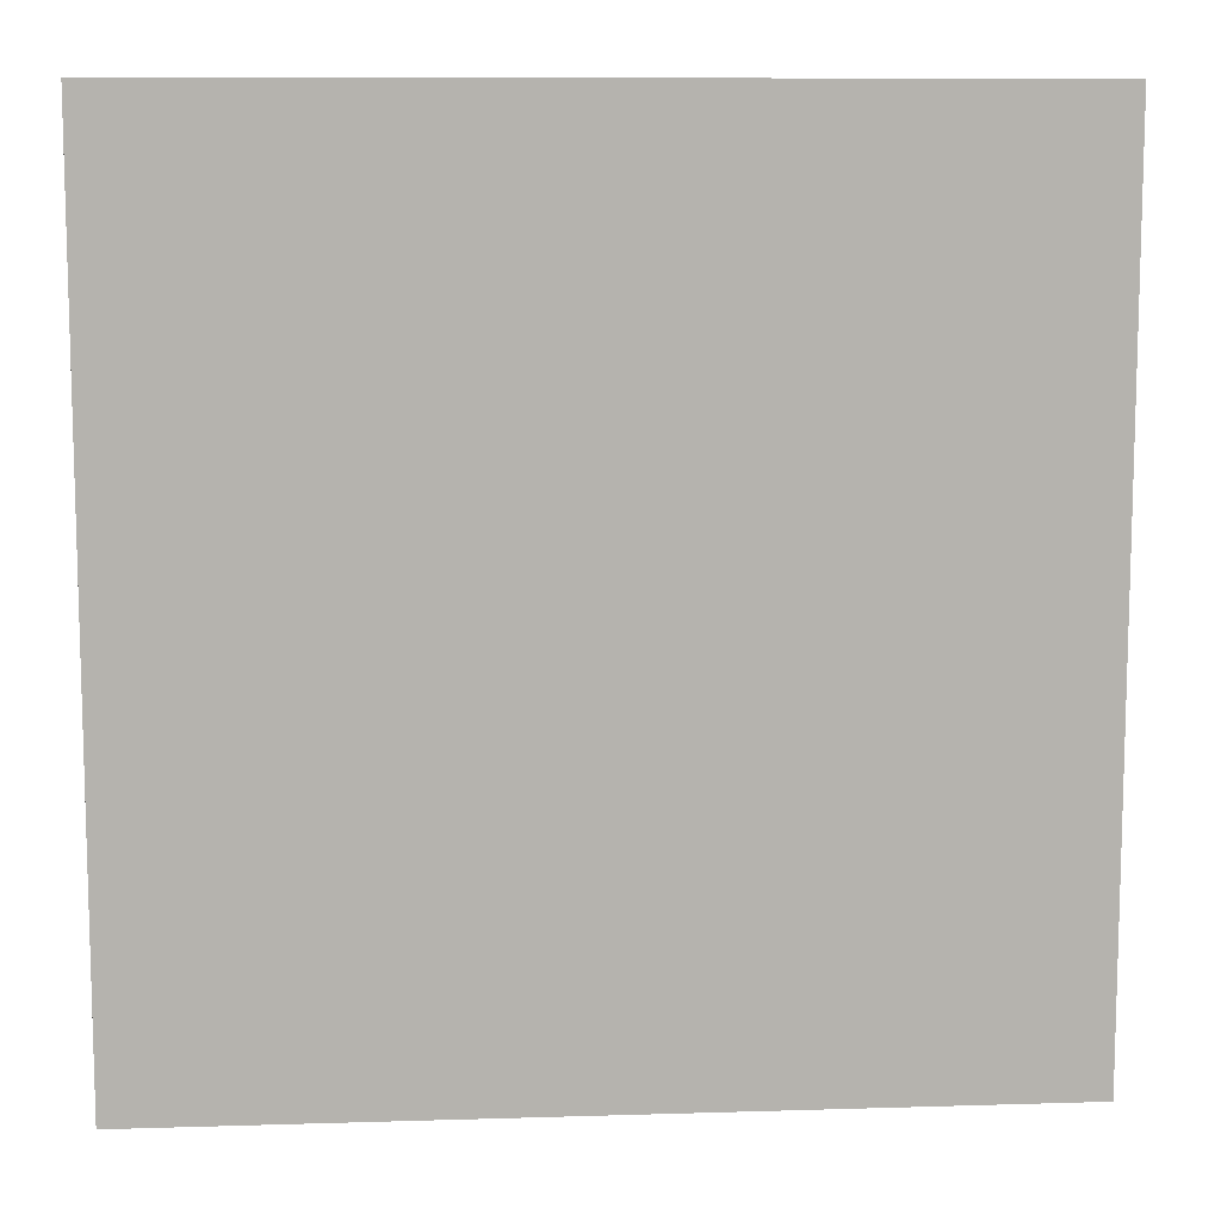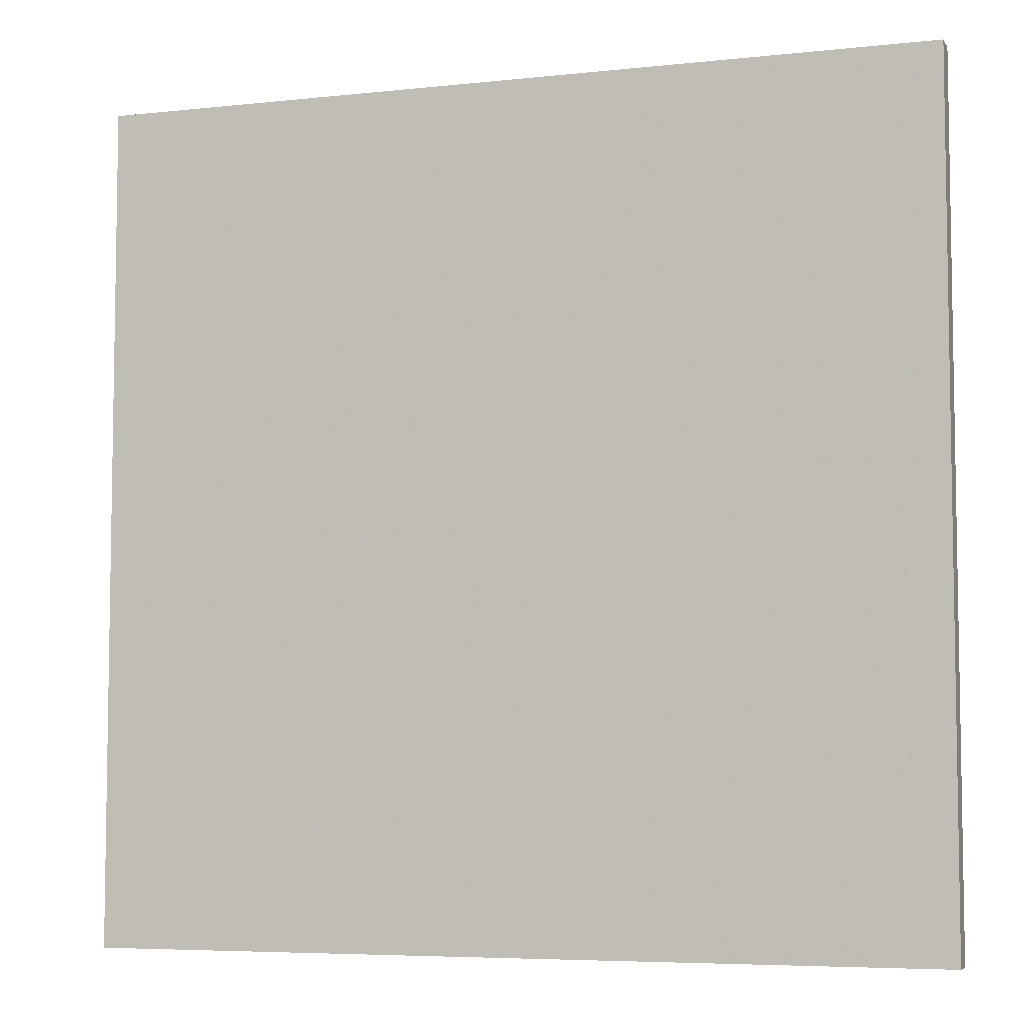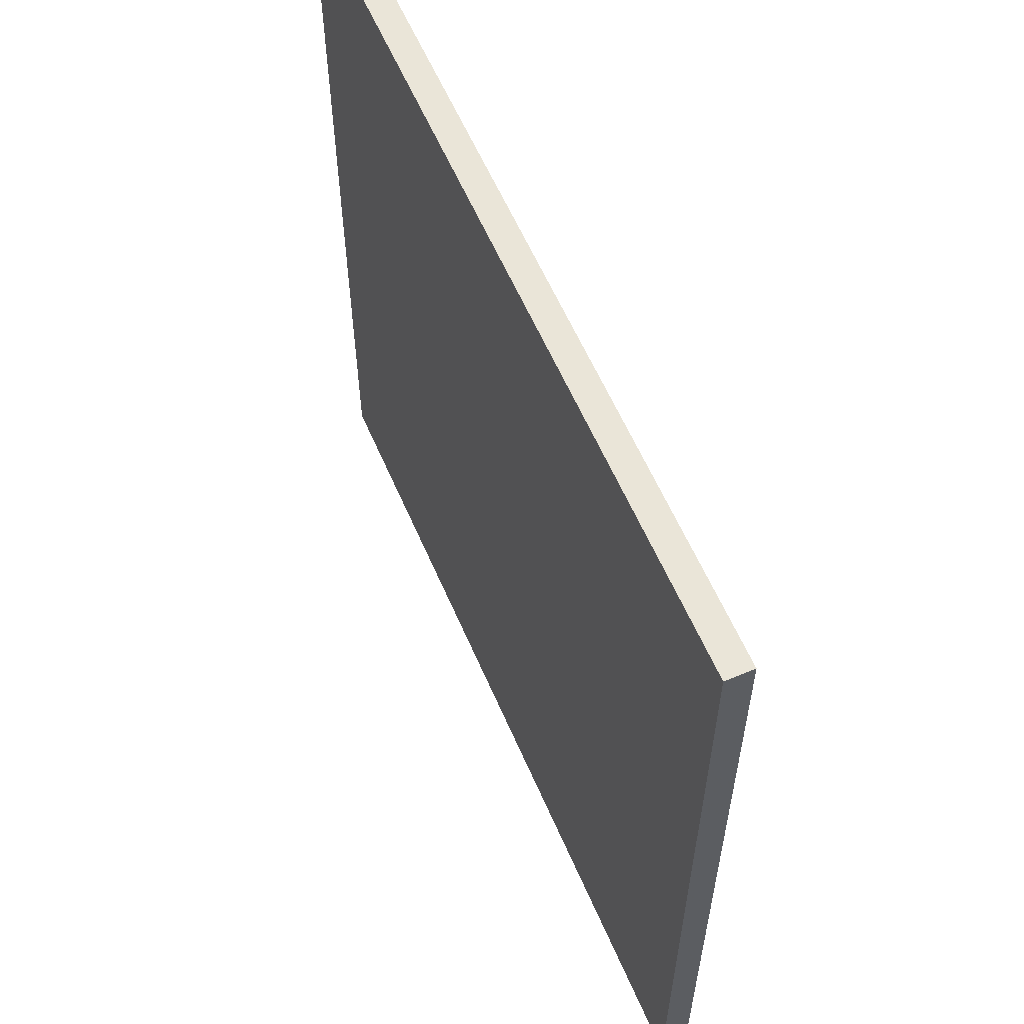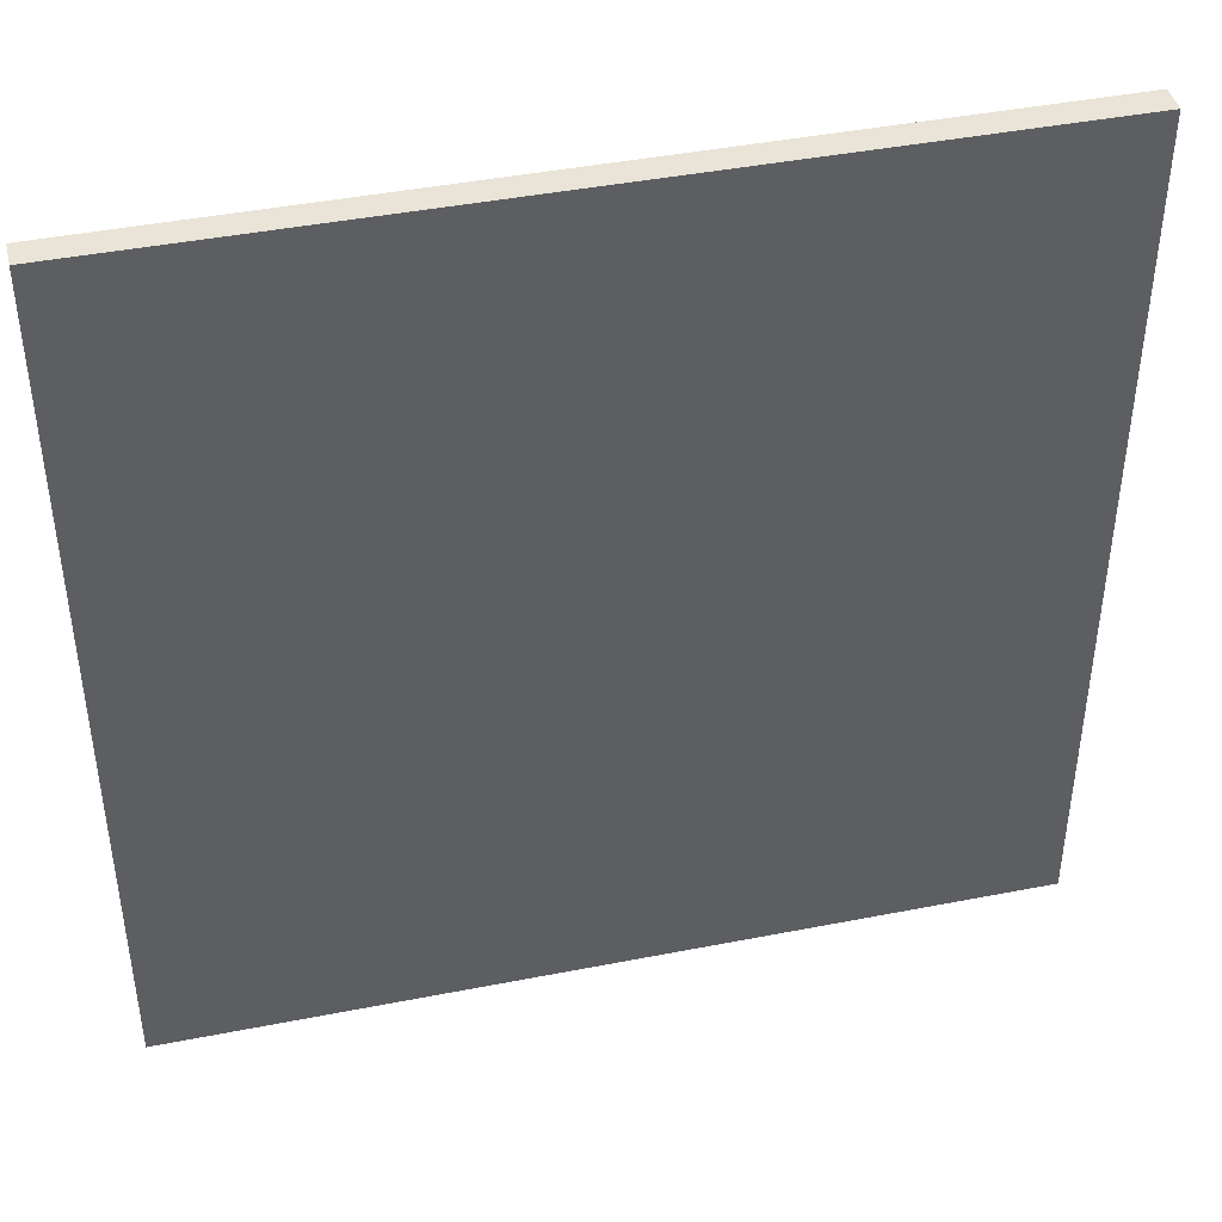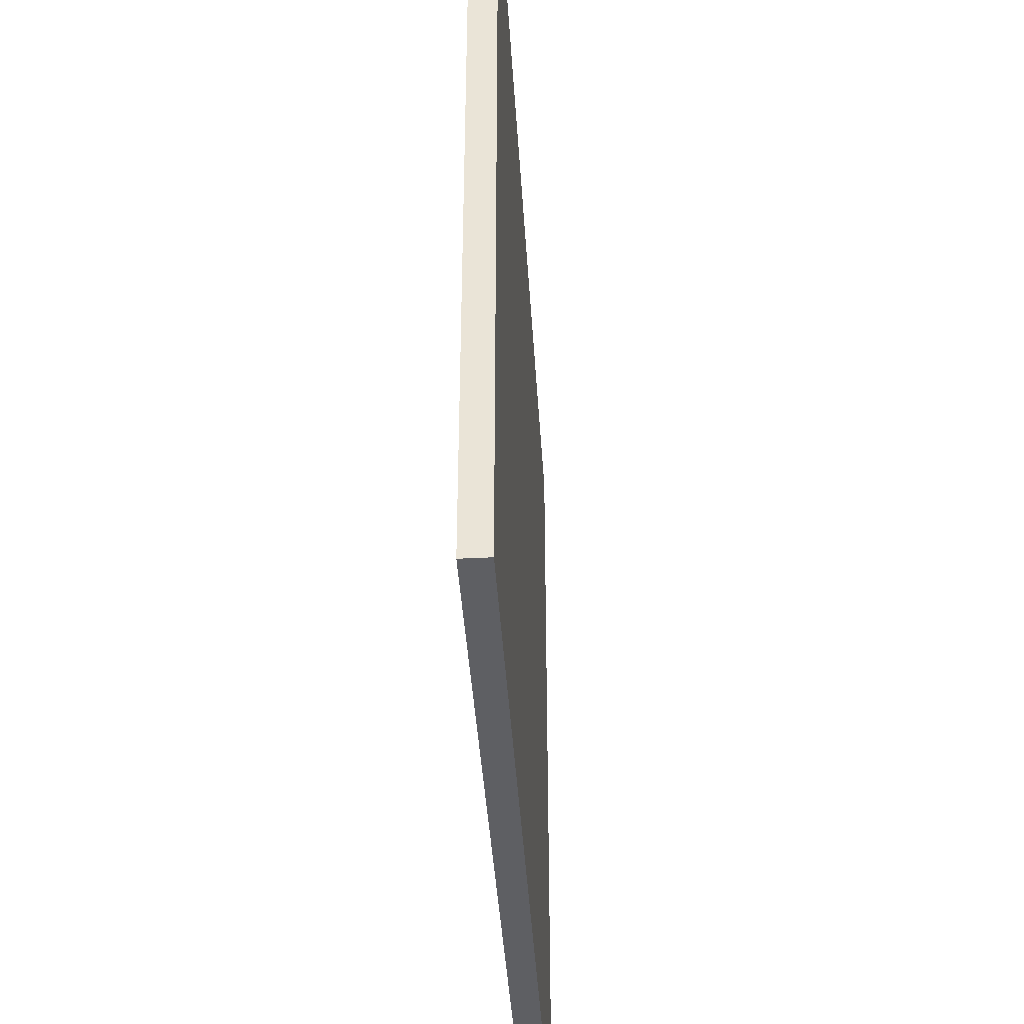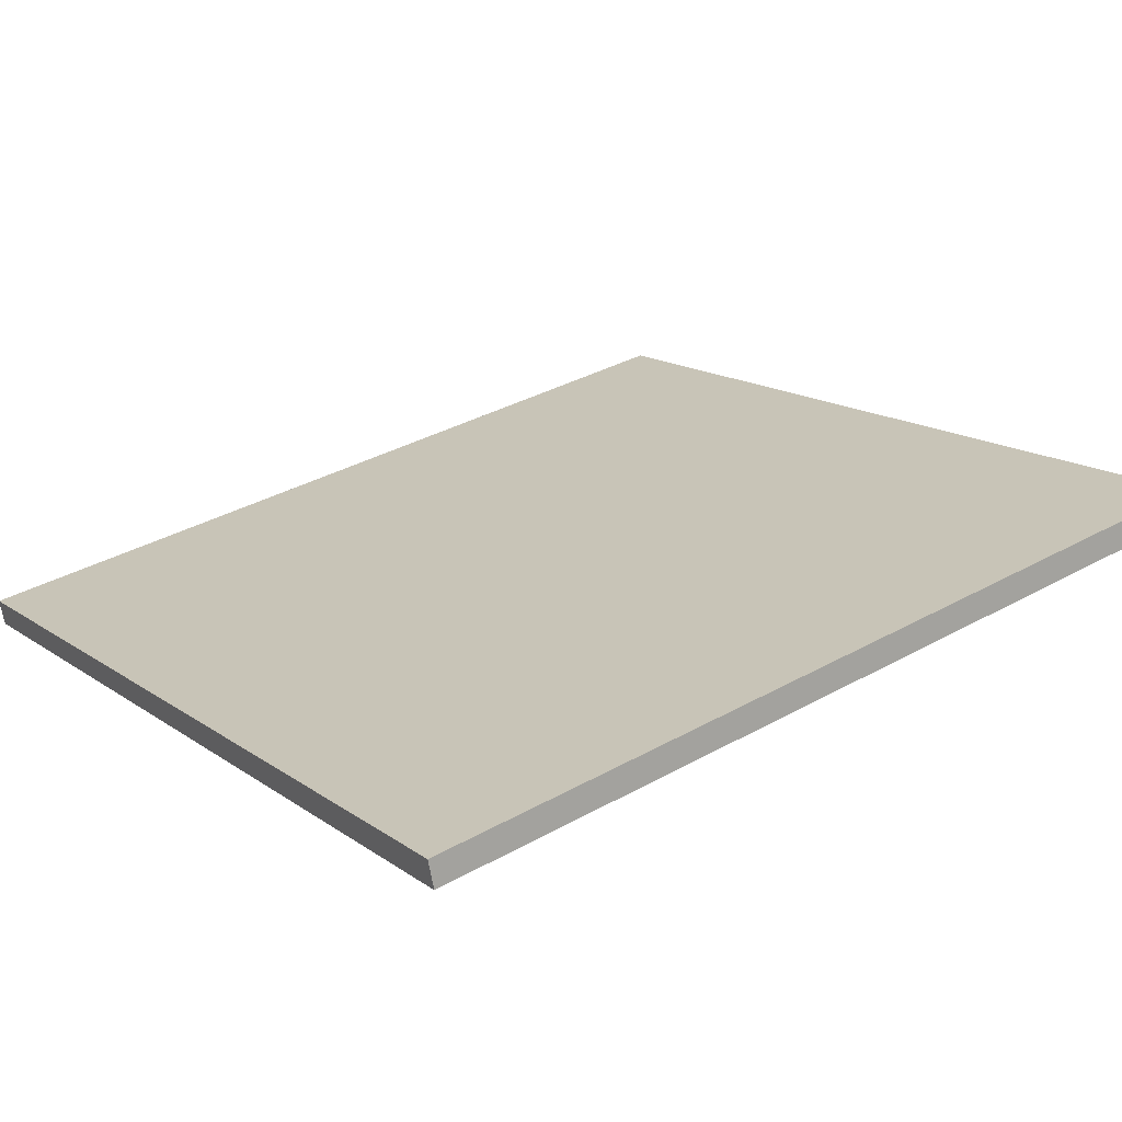
<metadata>
{"format":"obj","ext":"obj","renderer":"f3d","projection":"perspective","resolution":1024,"background":"white","views":[{"elev":10.2,"azim":11.7,"up":"+Z"},{"elev":-6.0,"azim":-145.5,"up":"+Z"},{"elev":59.4,"azim":83.0,"up":"+Z"},{"elev":43.0,"azim":3.1,"up":"+Z"},{"elev":-41.9,"azim":109.8,"up":"+Z"},{"elev":35.3,"azim":53.5,"up":"+Y"}]}
</metadata>
<code>
v 37.36 29.53 -4.464
v 37.36 29.53 4.464
v 37.44 29.27 -4.464
v 37.44 29.27 4.464
v 45.93 32.03 -4.464
v 45.93 32.03 4.464
v 46.01 31.76 -4.464
v 46.01 31.76 4.464
f 1 3 4
f 4 2 1
f 5 6 8
f 8 7 5
f 1 2 6
f 6 5 1
f 3 7 8
f 8 4 3
f 1 5 7
f 7 3 1
f 2 4 8
f 8 6 2

</code>
